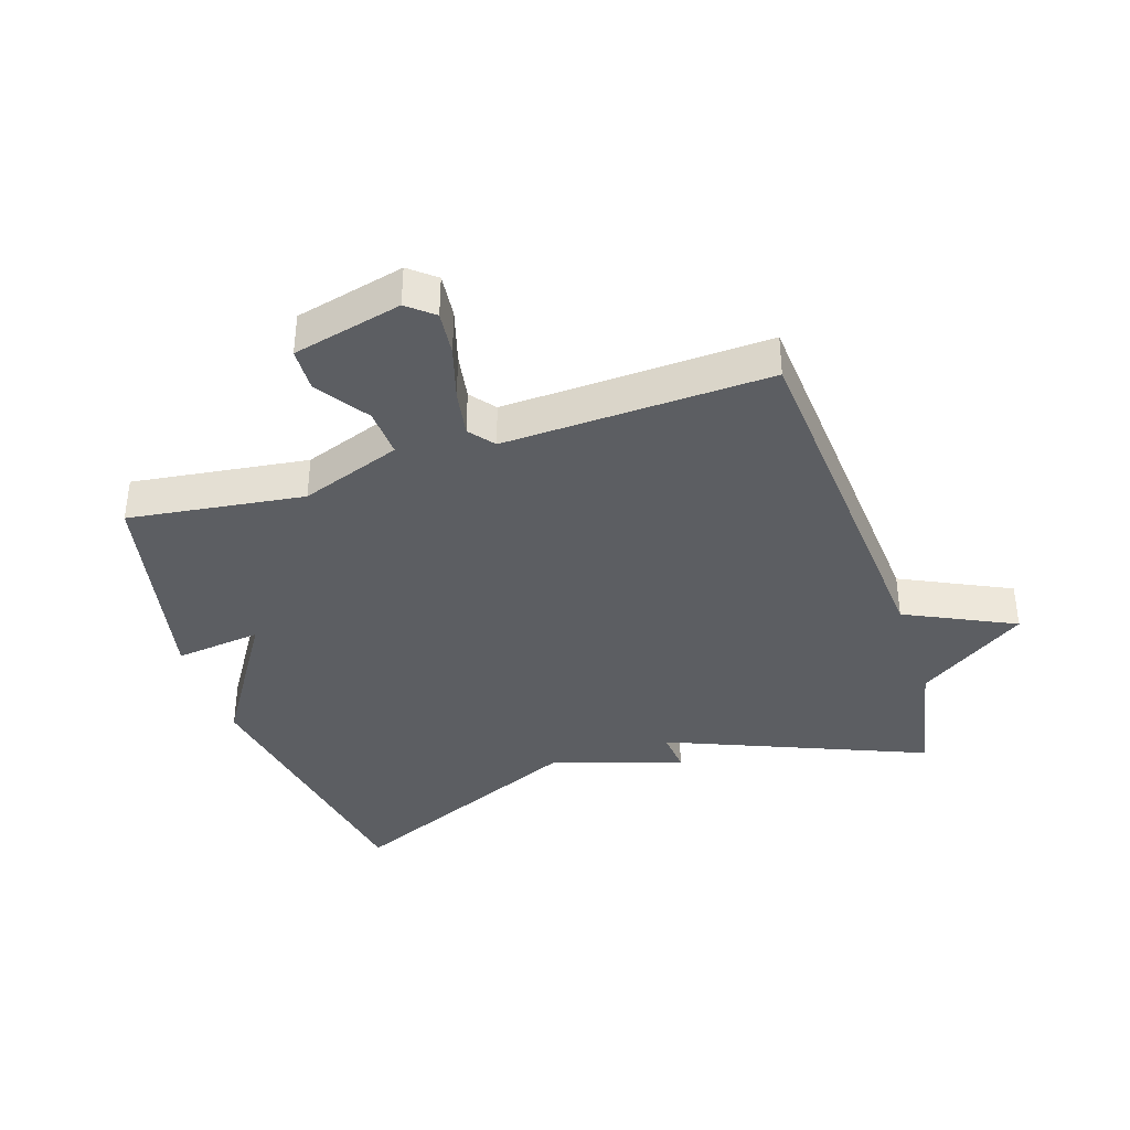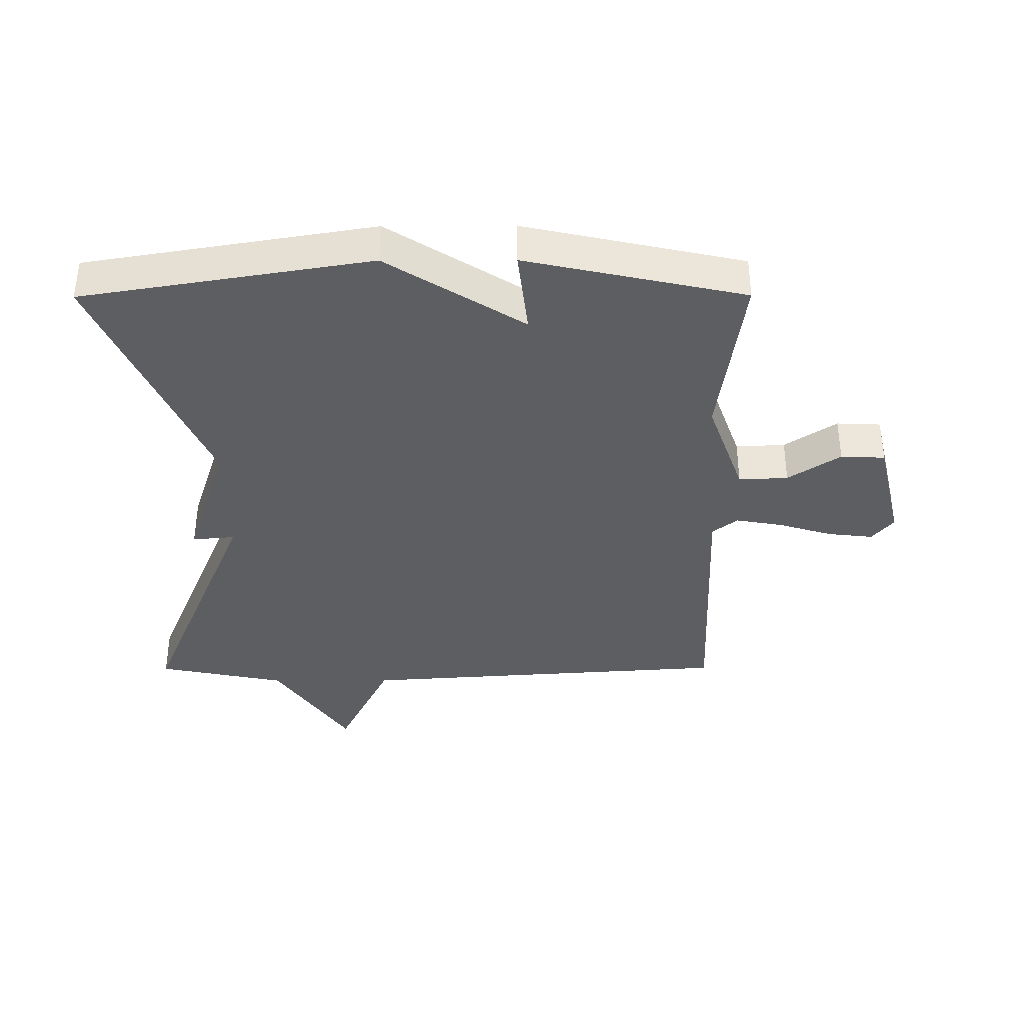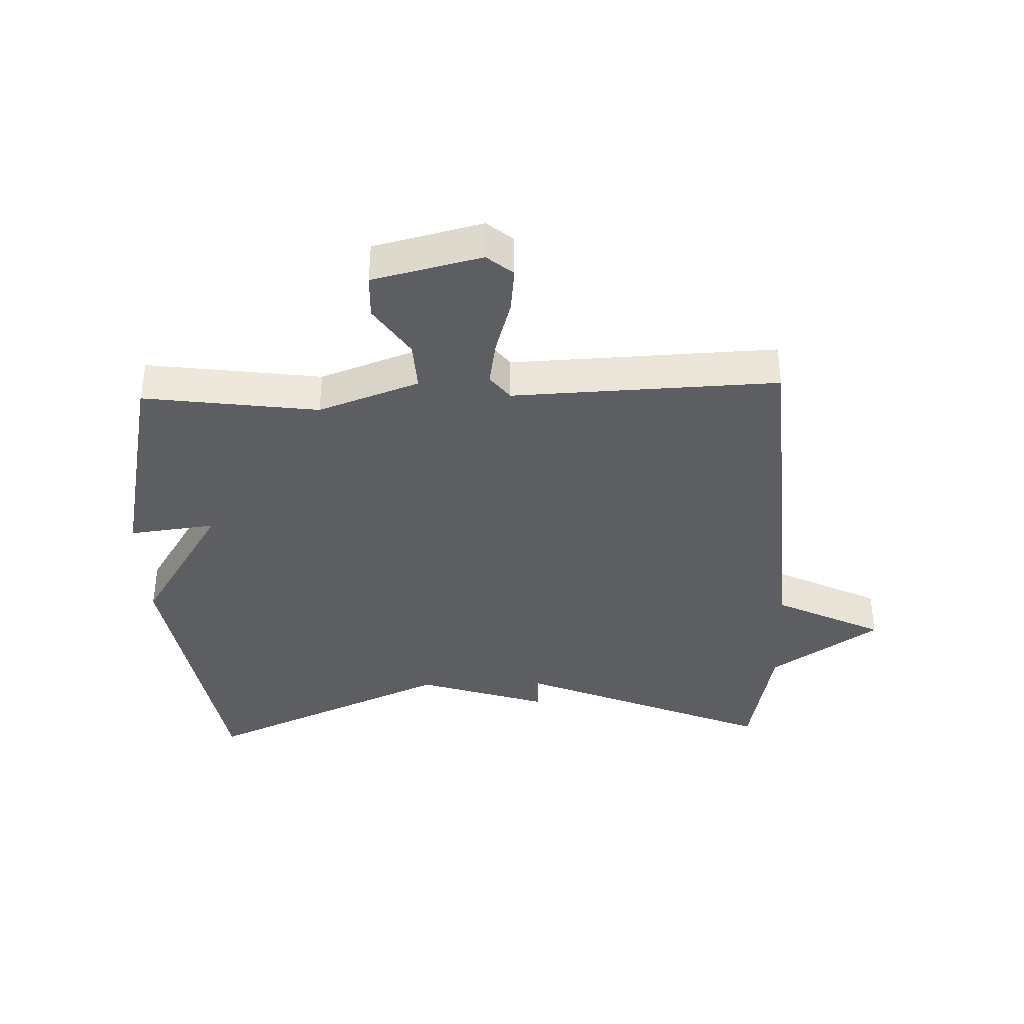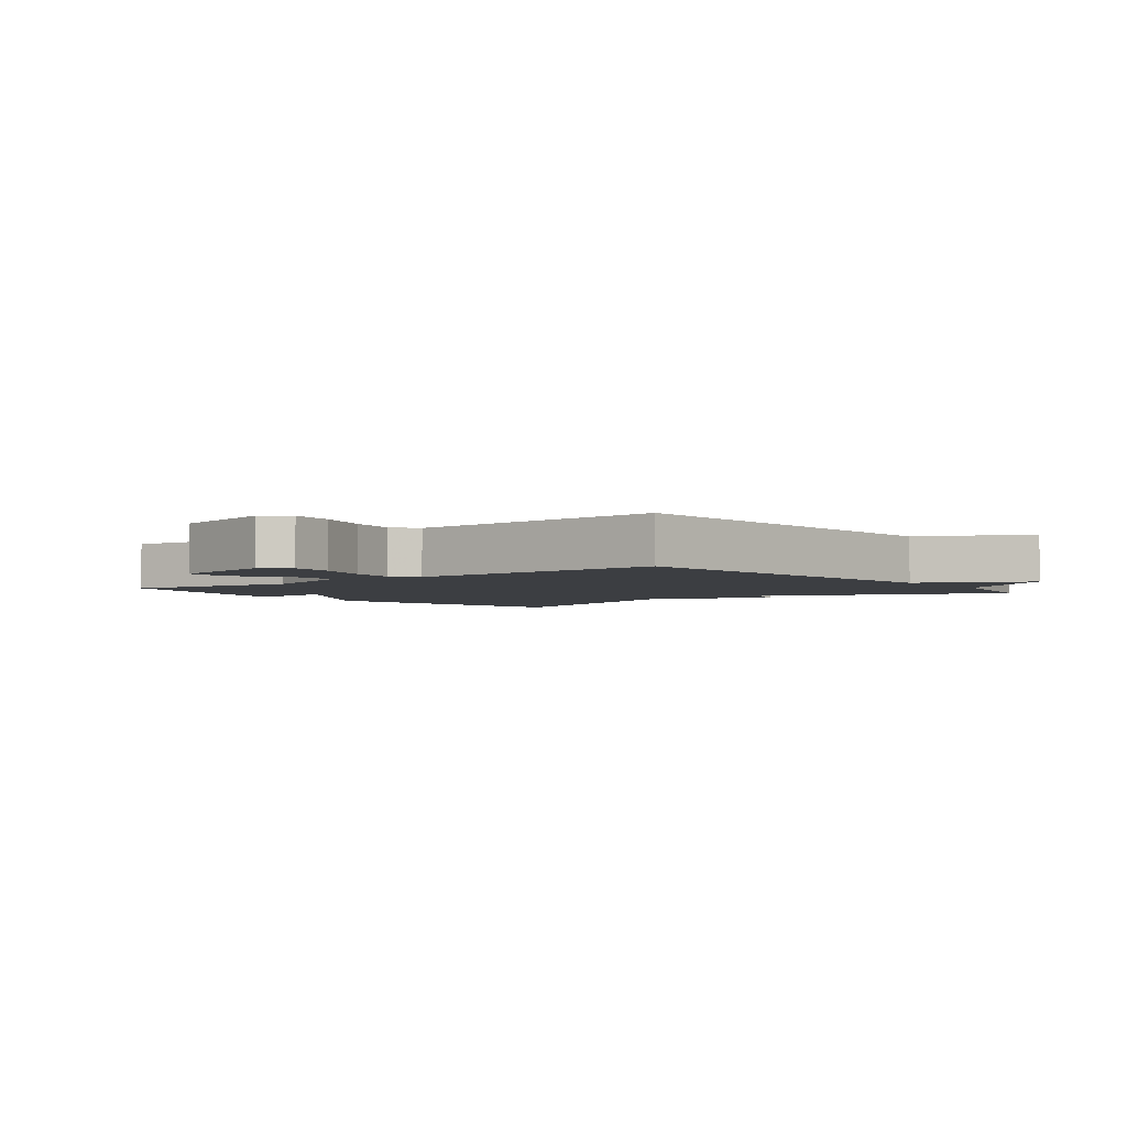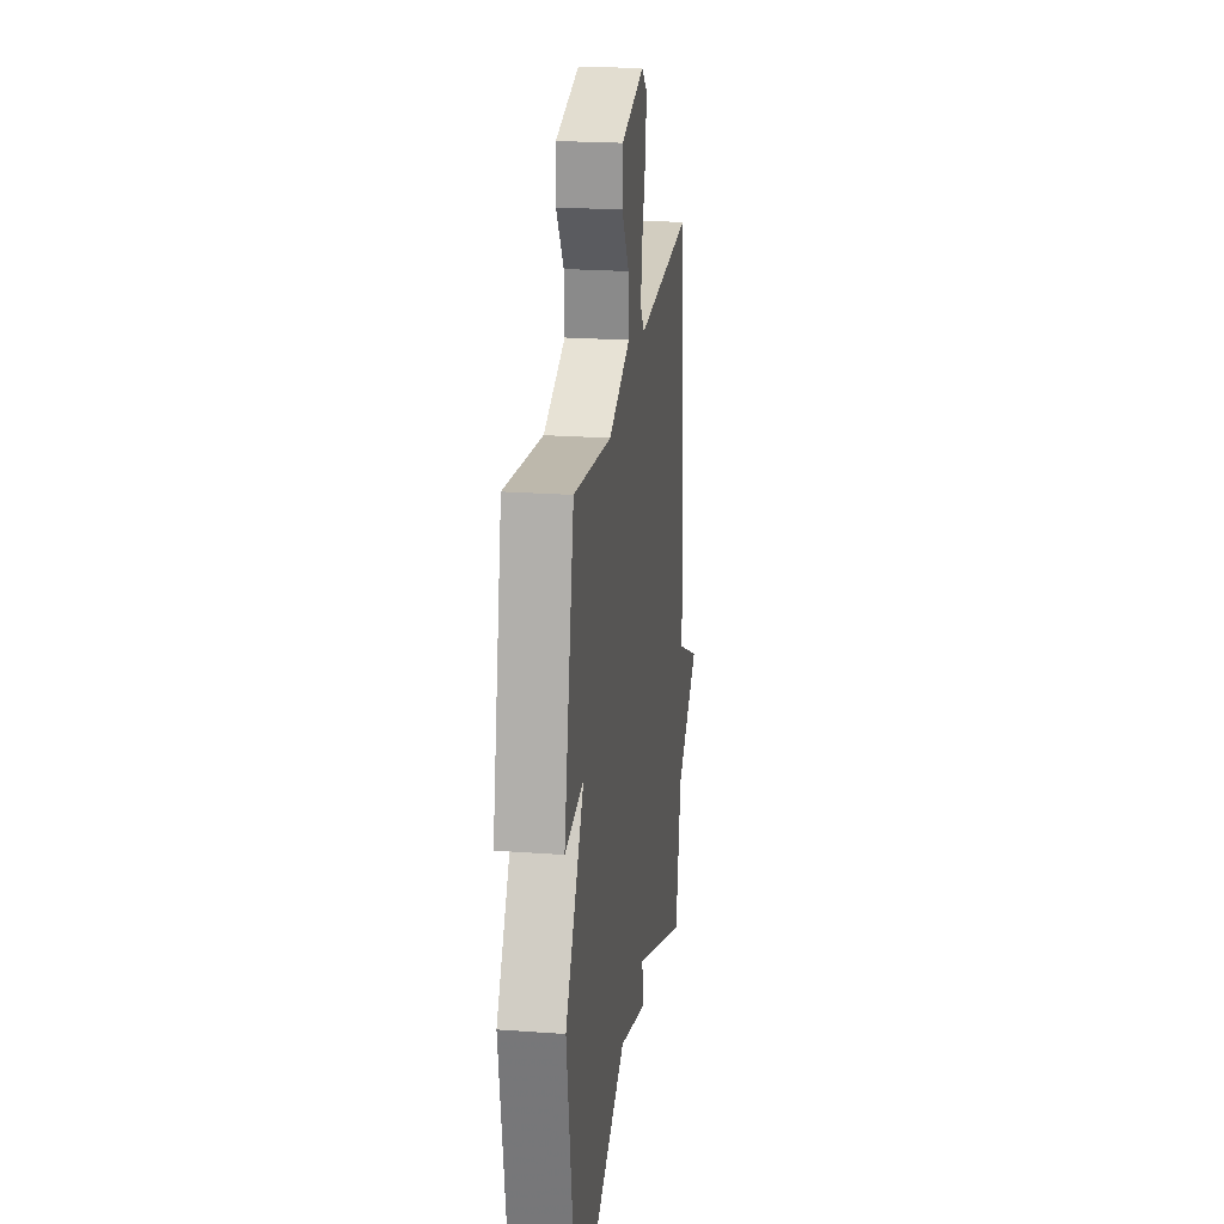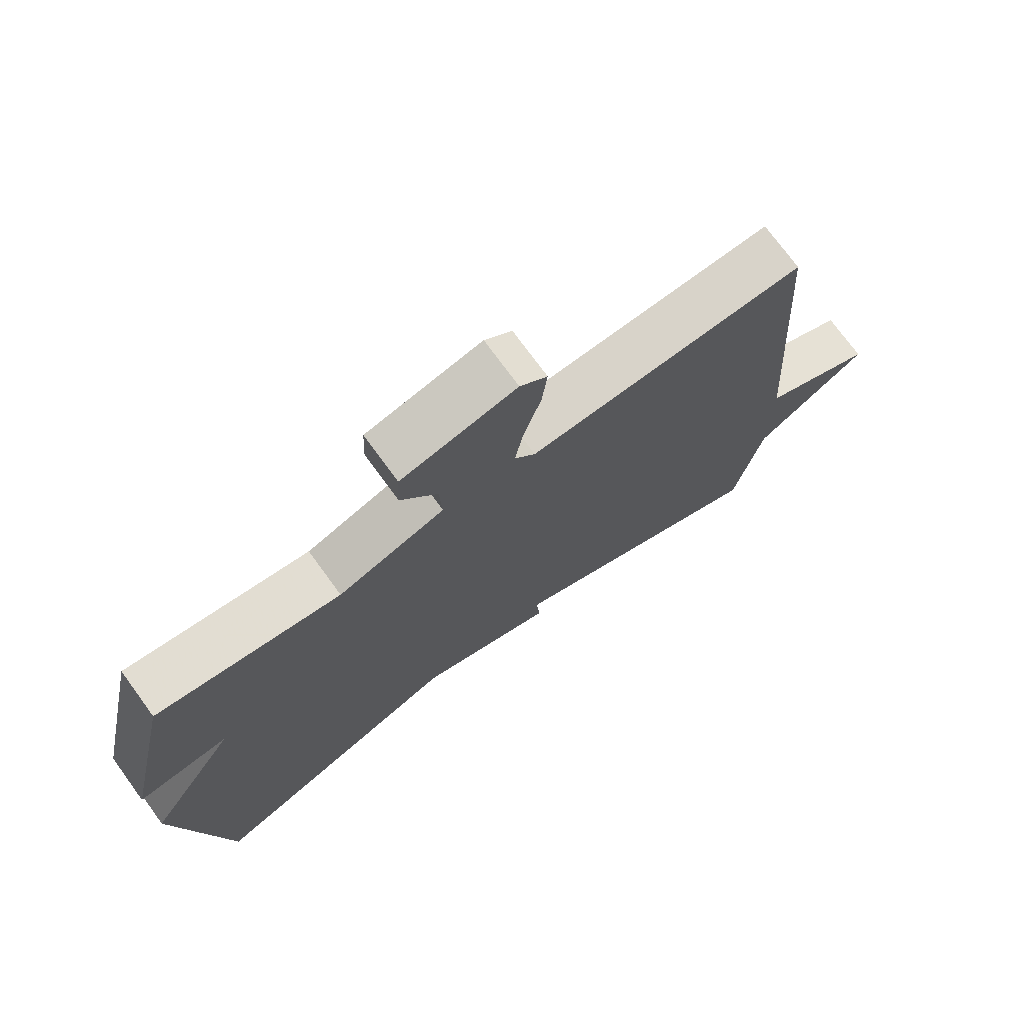
<metadata>
{"format":"obj","ext":"obj","renderer":"f3d","projection":"perspective","resolution":1024,"background":"white","views":[{"elev":-37.7,"azim":18.3,"up":"+Y"},{"elev":-37.5,"azim":-89.8,"up":"+Y"},{"elev":-38.0,"azim":2.1,"up":"+Y"},{"elev":-3.3,"azim":38.1,"up":"+Y"},{"elev":22.4,"azim":-82.8,"up":"+Z"},{"elev":73.8,"azim":-36.1,"up":"+Z"}]}
</metadata>
<code>
v -0.5 0.07 0.5
v -0.223 0.07 0.462
v -0.063 0.07 0.519
v -0.067 0.07 0.597
v -0.122 0.07 0.679
v -0.119 0.07 0.749
v 0.054 0.07 0.79
v 0.095 0.07 0.756
v 0.087 0.07 0.685
v 0.061 0.07 0.599
v 0.048 0.07 0.525
v 0.079 0.07 0.485
v 0.5 0.07 0.5
v 0.541 0.07 -0.096
v 0.713 0.07 -0.18
v 0.541 0.07 -0.296
v 0.5 0.07 -0.5
v 0.092 0.07 -0.33
v 0.098 0.07 -0.397
v -0.108 0.07 -0.33
v -0.5 0.07 -0.5
v -0.575 0.07 -0.045
v -0.438 0.07 0.171
v -0.575 0.07 0.155
v -0.5 0 0.5
v -0.223 0 0.462
v -0.063 0 0.519
v -0.067 0 0.597
v -0.122 0 0.679
v -0.119 0 0.749
v 0.054 0 0.79
v 0.095 0 0.756
v 0.087 0 0.685
v 0.061 0 0.599
v 0.048 0 0.525
v 0.079 0 0.485
v 0.5 0 0.5
v 0.541 0 -0.096
v 0.713 0 -0.18
v 0.541 0 -0.296
v 0.5 0 -0.5
v 0.092 0 -0.33
v 0.098 0 -0.397
v -0.108 0 -0.33
v -0.5 0 -0.5
v -0.575 0 -0.045
v -0.438 0 0.171
v -0.575 0 0.155
f 23 24 1 2
f 23 2 3
f 22 23 3
f 21 22 3
f 20 21 3
f 18 19 20 3
f 18 3 4
f 17 18 4
f 16 17 4
f 14 15 16
f 12 13 14 16
f 16 4 5
f 12 16 5
f 11 12 5
f 5 6 7
f 11 5 7
f 10 11 7
f 7 8 9 10
f 26 25 48 47
f 27 26 47
f 27 47 46
f 27 46 45
f 27 45 44
f 27 44 43 42
f 28 27 42
f 28 42 41
f 28 41 40
f 40 39 38
f 40 38 37 36
f 29 28 40
f 29 40 36
f 29 36 35
f 31 30 29
f 31 29 35
f 31 35 34
f 34 33 32 31
f 1 25 26 2
f 2 26 27 3
f 3 27 28 4
f 4 28 29 5
f 5 29 30 6
f 6 30 31 7
f 7 31 32 8
f 8 32 33 9
f 9 33 34 10
f 10 34 35 11
f 11 35 36 12
f 12 36 37 13
f 13 37 38 14
f 14 38 39 15
f 15 39 40 16
f 16 40 41 17
f 17 41 42 18
f 18 42 43 19
f 19 43 44 20
f 20 44 45 21
f 21 45 46 22
f 22 46 47 23
f 23 47 48 24
f 24 48 25 1

</code>
